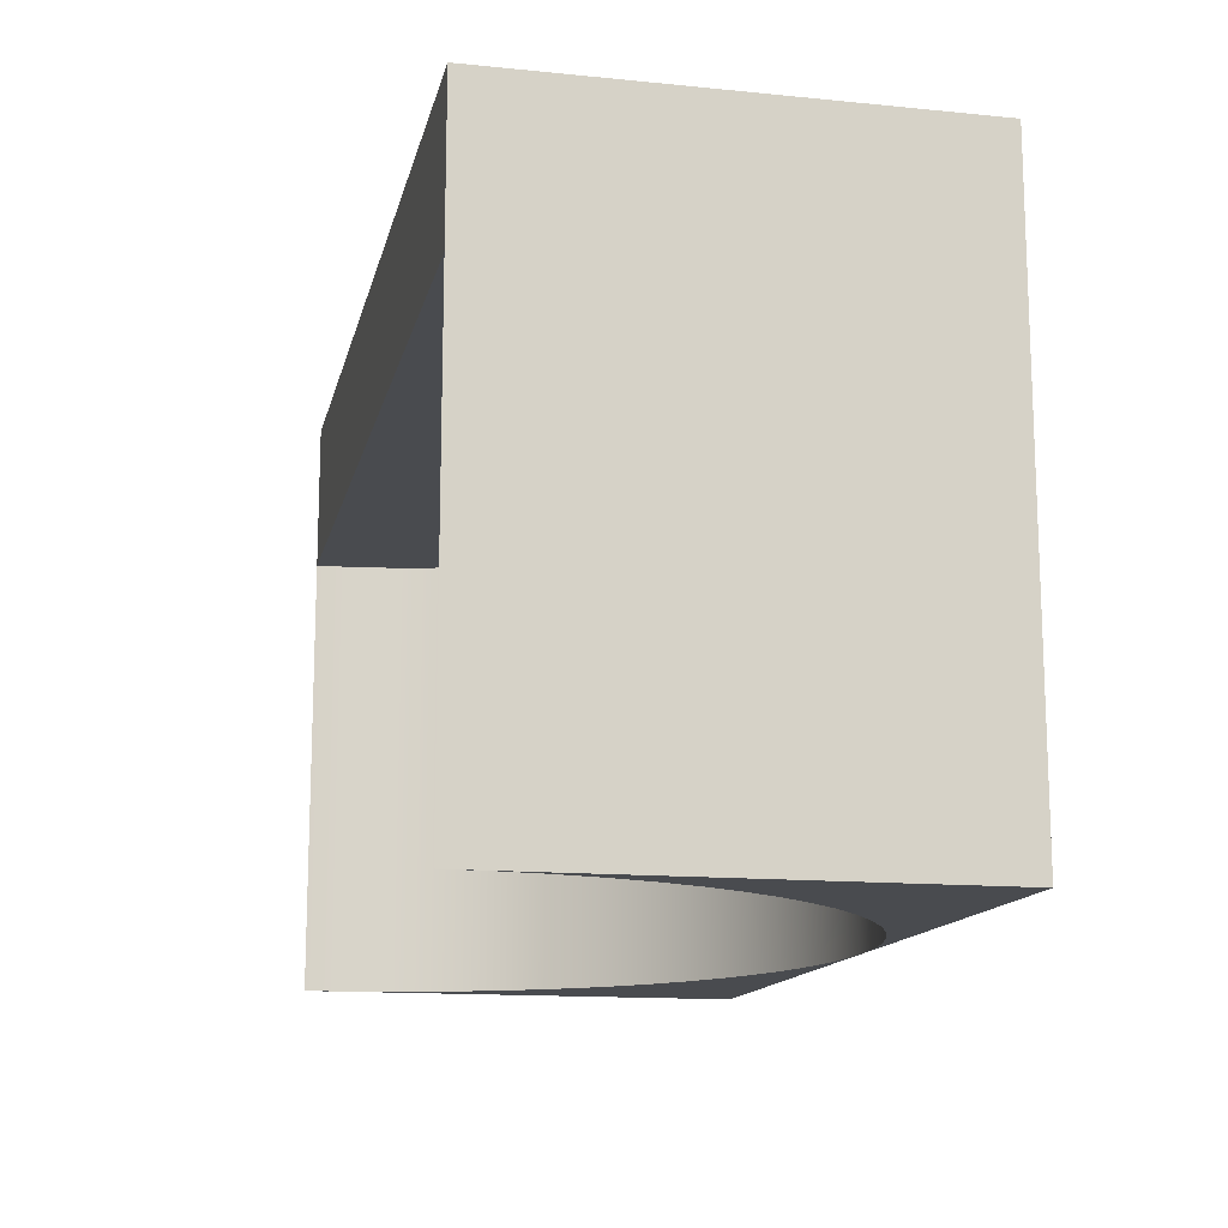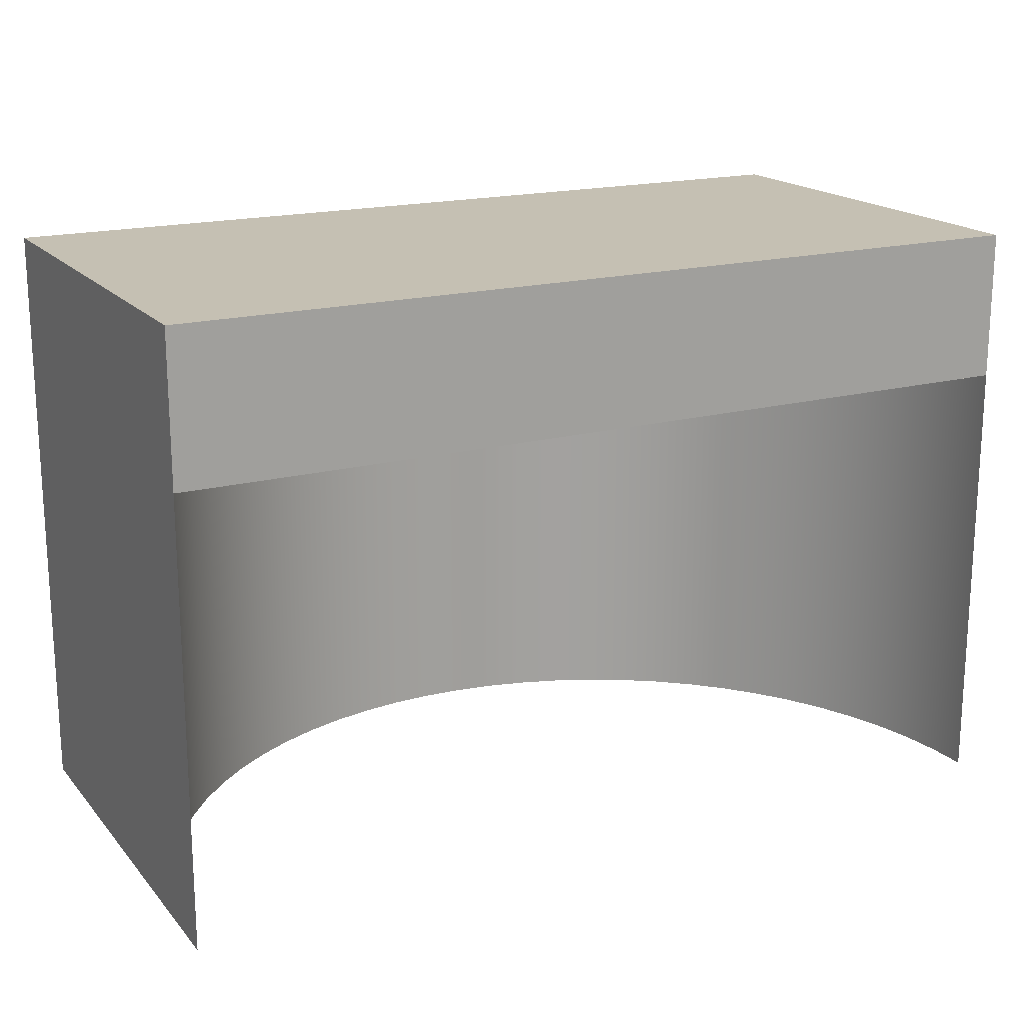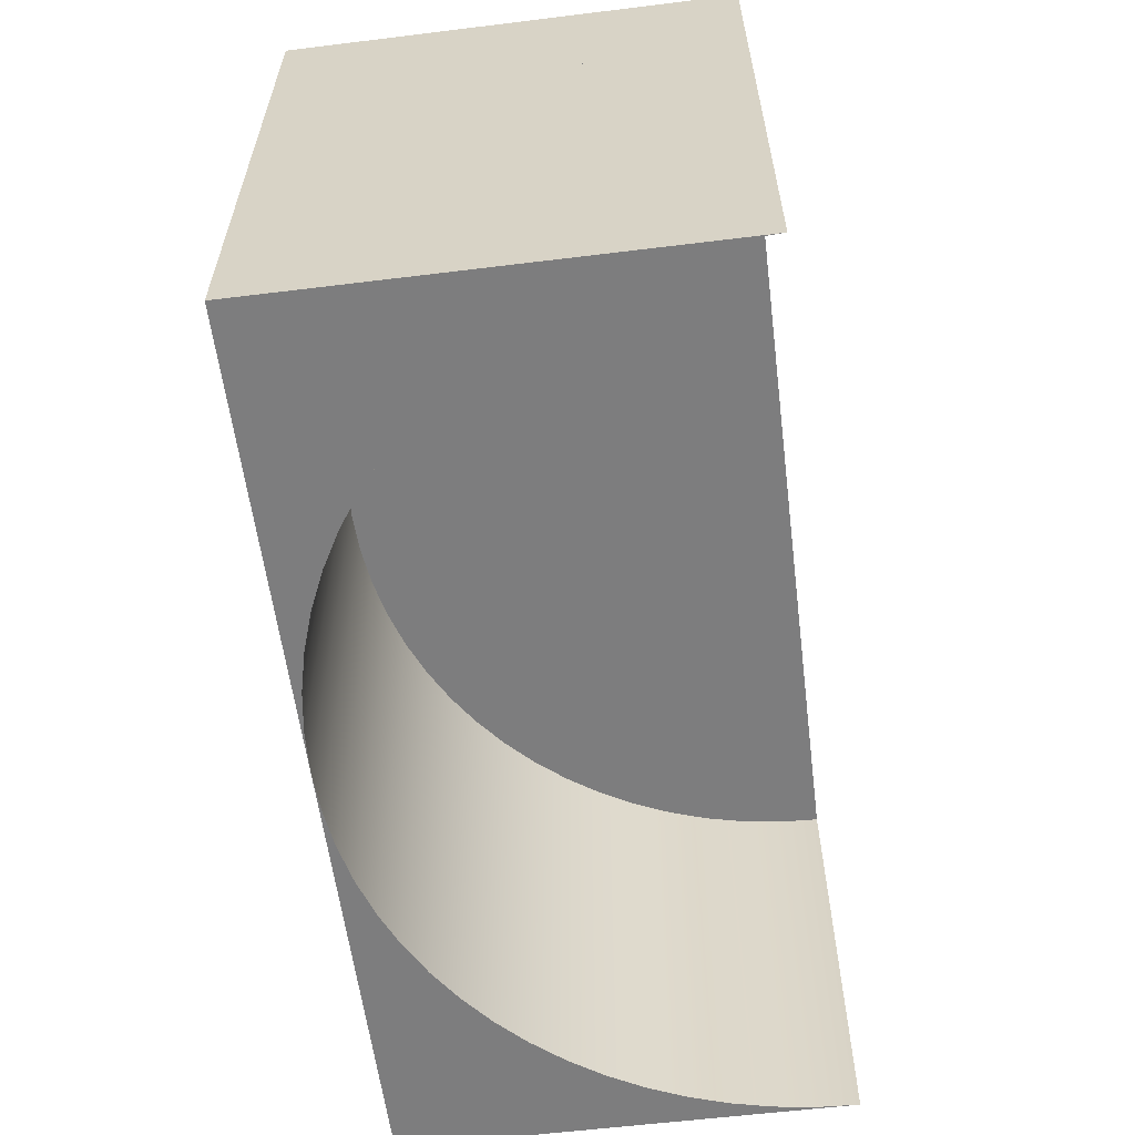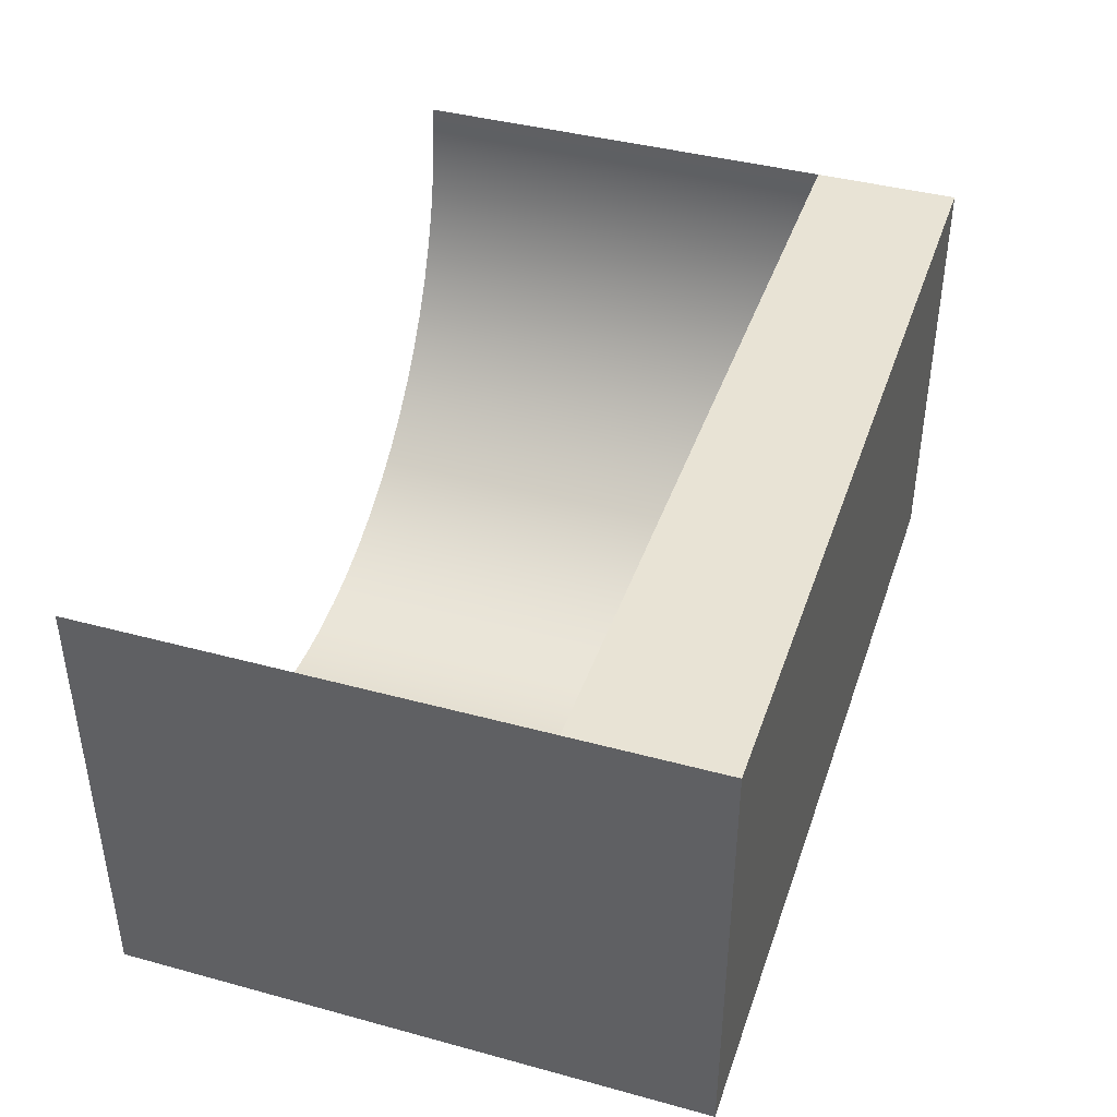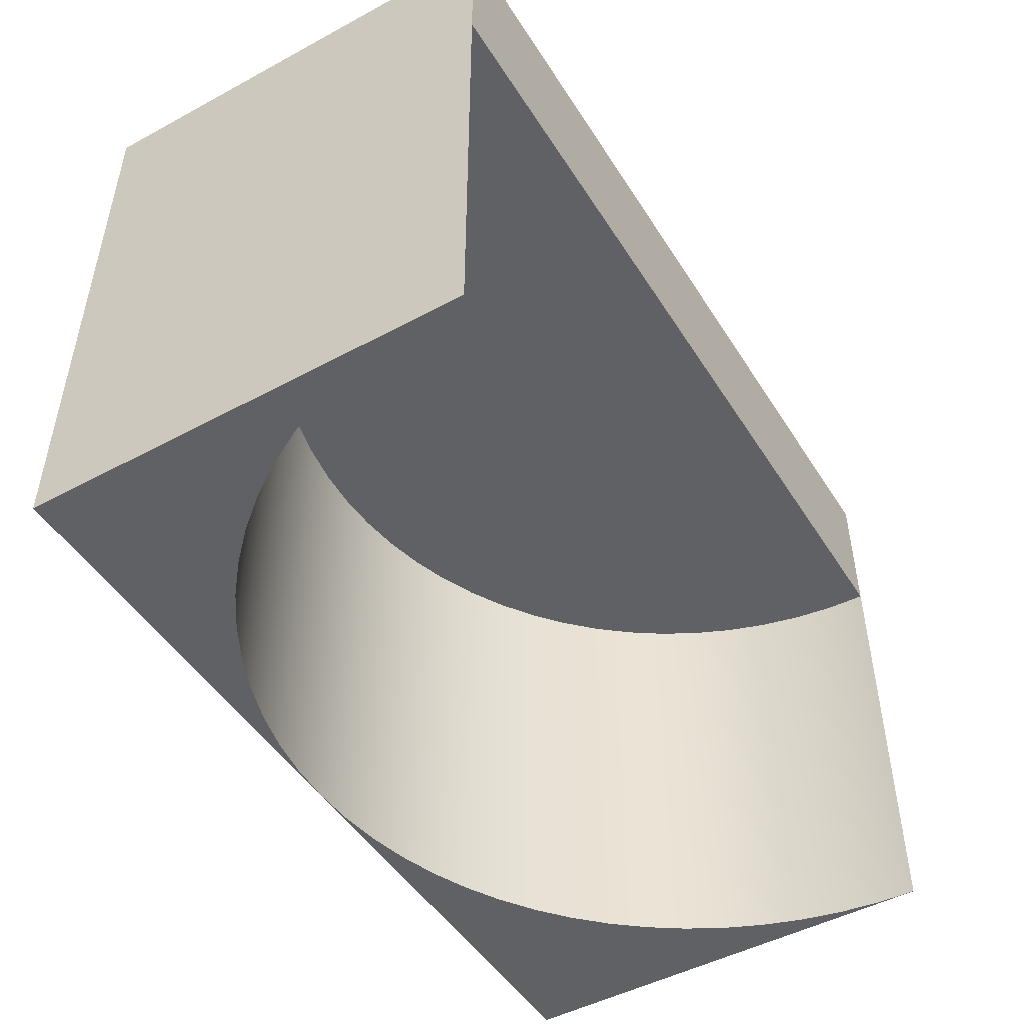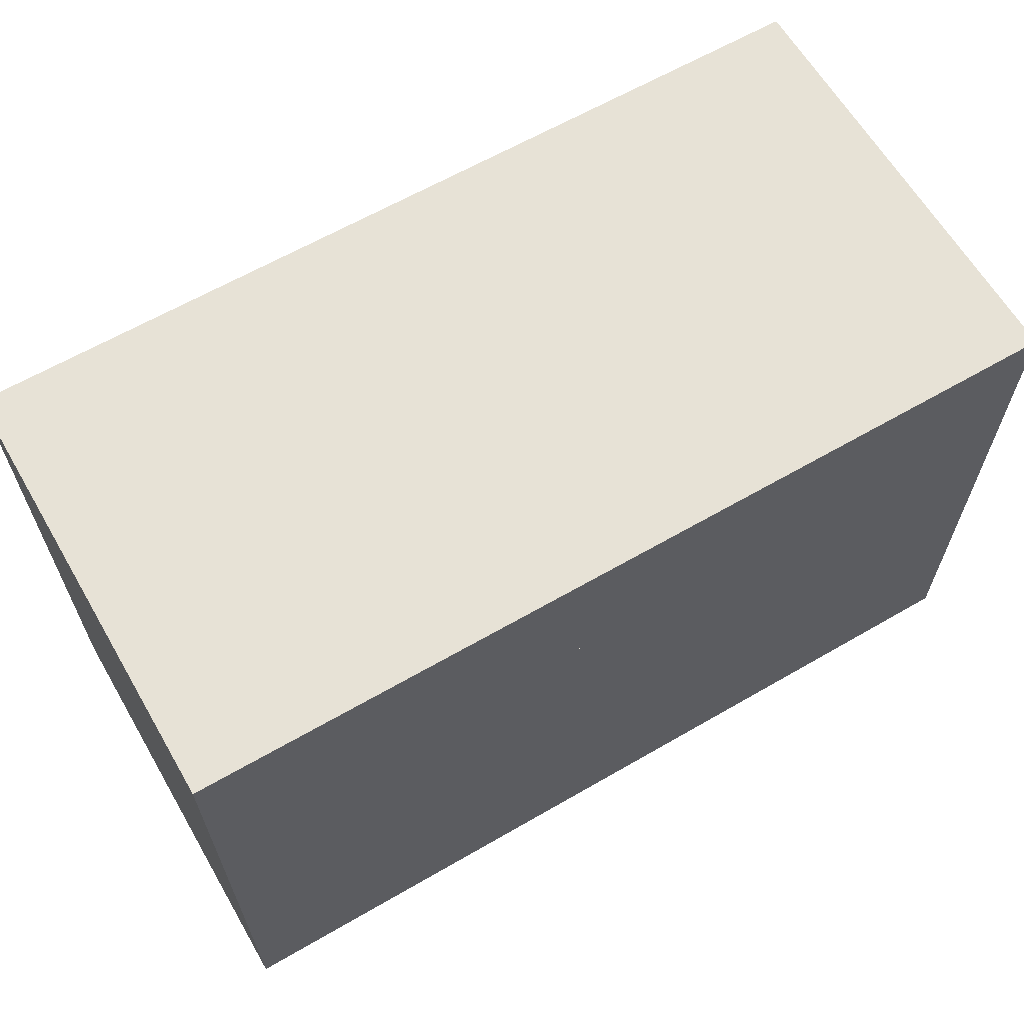
<metadata>
{"format":"obj","ext":"obj","renderer":"f3d","projection":"perspective","resolution":1024,"background":"white","views":[{"elev":-13.9,"azim":77.6,"up":"+Y"},{"elev":18.1,"azim":-27.5,"up":"+Y"},{"elev":-59.2,"azim":-82.8,"up":"+Y"},{"elev":41.0,"azim":108.3,"up":"+Z"},{"elev":-48.5,"azim":-59.0,"up":"+Y"},{"elev":63.5,"azim":149.7,"up":"+Y"}]}
</metadata>
<code>
v 7 0 4
v 7 1 4
v 1 1 4
v 1 0 4
v 7 1 4
v 7 1 1
v 1 1 1
v 1 1 4
v 1 1 4
v 1 1 1
v 1 0 1
v 1 0 4
v 1 1 1
v 7 1 1
v 7 0 1
v 1 0 1
v 7 1 4
v 7 0 4
v 7 0 1
v 7 1 1
v 7 0 4
v 1 0 4
v 1 0 1
v 7 0 1
v 1 0 4
v 1 0 1
v 1 -3 1
v 1 -3 4
v 4 0 1
v 3.723 0 1.013
v 3.449 0 1.051
v 3.179 0 1.115
v 2.916 0 1.203
v 2.663 0 1.315
v 2.421 0 1.449
v 2.192 0 1.606
v 1.979 0 1.783
v 1.783 0 1.979
v 1.606 0 2.192
v 1.449 0 2.421
v 1.315 0 2.663
v 1.203 0 2.916
v 1.115 0 3.179
v 1.051 0 3.449
v 1.013 0 3.723
v 1 0 4
v 1 -3 4
v 1.013 -3 3.723
v 1.051 -3 3.449
v 1.115 -3 3.179
v 1.203 -3 2.916
v 1.315 -3 2.663
v 1.449 -3 2.421
v 1.606 -3 2.192
v 1.783 -3 1.979
v 1.979 -3 1.783
v 2.192 -3 1.606
v 2.421 -3 1.449
v 2.663 -3 1.315
v 2.916 -3 1.203
v 3.179 -3 1.115
v 3.449 -3 1.051
v 3.723 -3 1.013
v 4 -3 1
v 1 0 1
v 4 0 1
v 4 -3 1
v 1 -3 1
v 1 -3 1
v 4 -3 1
v 3.723 -3 1.013
v 3.449 -3 1.051
v 3.179 -3 1.115
v 2.916 -3 1.203
v 2.663 -3 1.315
v 2.421 -3 1.449
v 2.192 -3 1.606
v 1.979 -3 1.783
v 1.783 -3 1.979
v 1.606 -3 2.192
v 1.449 -3 2.421
v 1.315 -3 2.663
v 1.203 -3 2.916
v 1.115 -3 3.179
v 1.051 -3 3.449
v 1.013 -3 3.723
v 1 -3 4
v 4 0 1
v 1 0 1
v 1 0 4
v 1.013 0 3.723
v 1.051 0 3.449
v 1.115 0 3.179
v 1.203 0 2.916
v 1.315 0 2.663
v 1.449 0 2.421
v 1.606 0 2.192
v 1.783 0 1.979
v 1.979 0 1.783
v 2.192 0 1.606
v 2.421 0 1.449
v 2.663 0 1.315
v 2.916 0 1.203
v 3.179 0 1.115
v 3.449 0 1.051
v 3.723 0 1.013
v 7 0 4
v 6.987 0 3.723
v 6.949 0 3.449
v 6.885 0 3.179
v 6.797 0 2.916
v 6.685 0 2.663
v 6.551 0 2.421
v 6.394 0 2.192
v 6.217 0 1.979
v 6.021 0 1.783
v 5.808 0 1.606
v 5.579 0 1.449
v 5.337 0 1.315
v 5.084 0 1.203
v 4.821 0 1.115
v 4.551 0 1.051
v 4.277 0 1.013
v 4 0 1
v 4 -3 1
v 4.277 -3 1.013
v 4.551 -3 1.051
v 4.821 -3 1.115
v 5.084 -3 1.203
v 5.337 -3 1.315
v 5.579 -3 1.449
v 5.808 -3 1.606
v 6.021 -3 1.783
v 6.217 -3 1.979
v 6.394 -3 2.192
v 6.551 -3 2.421
v 6.685 -3 2.663
v 6.797 -3 2.916
v 6.885 -3 3.179
v 6.949 -3 3.449
v 6.987 -3 3.723
v 7 -3 4
v 7 0 1
v 7 0 4
v 7 -3 4
v 7 -3 1
v 4 0 1
v 7 0 1
v 7 -3 1
v 4 -3 1
v 4 -3 1
v 7 -3 1
v 7 -3 4
v 6.987 -3 3.723
v 6.949 -3 3.449
v 6.885 -3 3.179
v 6.797 -3 2.916
v 6.685 -3 2.663
v 6.551 -3 2.421
v 6.394 -3 2.192
v 6.217 -3 1.979
v 6.021 -3 1.783
v 5.808 -3 1.606
v 5.579 -3 1.449
v 5.337 -3 1.315
v 5.084 -3 1.203
v 4.821 -3 1.115
v 4.551 -3 1.051
v 4.277 -3 1.013
v 7 0 1
v 4 0 1
v 4.277 0 1.013
v 4.551 0 1.051
v 4.821 0 1.115
v 5.084 0 1.203
v 5.337 0 1.315
v 5.579 0 1.449
v 5.808 0 1.606
v 6.021 0 1.783
v 6.217 0 1.979
v 6.394 0 2.192
v 6.551 0 2.421
v 6.685 0 2.663
v 6.797 0 2.916
v 6.885 0 3.179
v 6.949 0 3.449
v 6.987 0 3.723
v 7 0 4
g d4e93cd2-e2c0-11ea-8010-54bf646e7e1f
f 2 3 1
f 1 3 4
g d4e98acc-e2c0-11ea-82c4-54bf646e7e1f
f 5 6 8
f 8 6 7
g d4e8a064-e2c0-11ea-abe8-54bf646e7e1f
f 9 10 12
f 12 10 11
g d4e8c77e-e2c0-11ea-87d9-54bf646e7e1f
f 13 14 16
f 16 14 15
g d4e91598-e2c0-11ea-b4d1-54bf646e7e1f
f 18 19 17
f 17 19 20
g d4e9b1da-e2c0-11ea-b709-54bf646e7e1f
f 21 22 24
f 24 22 23
g d55ce95e-e2c0-11ea-8638-54bf646e7e1f
f 25 26 28
f 28 26 27
g d55daca8-e2c0-11ea-bf99-54bf646e7e1f
f 64 29 63
f 63 29 30
f 63 30 31
f 63 31 62
f 62 31 32
f 62 32 61
f 61 32 33
f 61 33 60
f 60 33 34
f 60 34 59
f 59 34 35
f 59 35 58
f 58 35 36
f 58 36 57
f 57 36 37
f 57 37 56
f 56 37 38
f 56 38 55
f 55 38 39
f 55 39 54
f 54 39 40
f 54 40 53
f 53 40 41
f 53 41 52
f 52 41 42
f 52 42 51
f 51 42 43
f 51 43 50
f 50 43 44
f 50 44 49
f 49 44 45
f 49 45 48
f 48 45 47
f 47 45 46
g d55e7008-e2c0-11ea-a361-54bf646e7e1f
f 65 66 68
f 68 66 67
g d55f0c46-e2c0-11ea-b80f-54bf646e7e1f
f 70 71 69
f 69 71 72
f 69 72 73
f 73 74 69
f 69 74 75
f 69 75 76
f 76 77 69
f 69 77 78
f 69 78 79
f 79 80 69
f 69 80 81
f 69 81 82
f 82 83 69
f 69 83 84
f 69 84 85
f 85 86 69
f 69 86 87
g d55f8176-e2c0-11ea-8278-54bf646e7e1f
f 88 89 106
f 106 89 105
f 105 89 104
f 104 89 103
f 103 89 102
f 102 89 101
f 101 89 100
f 100 89 99
f 99 89 98
f 98 89 97
f 97 89 96
f 96 89 95
f 95 89 94
f 94 89 93
f 93 89 92
f 92 89 91
f 91 89 90
g d5601dd8-e2c0-11ea-8164-54bf646e7e1f
f 142 107 141
f 141 107 108
f 141 108 109
f 141 109 140
f 140 109 110
f 140 110 139
f 139 110 111
f 139 111 138
f 138 111 112
f 138 112 137
f 137 112 113
f 137 113 136
f 136 113 114
f 136 114 135
f 135 114 115
f 135 115 134
f 134 115 116
f 134 116 133
f 133 116 117
f 133 117 132
f 132 117 118
f 132 118 131
f 131 118 119
f 131 119 130
f 130 119 120
f 130 120 129
f 129 120 121
f 129 121 128
f 128 121 122
f 128 122 127
f 127 122 123
f 127 123 126
f 126 123 125
f 125 123 124
g d56092f4-e2c0-11ea-a931-54bf646e7e1f
f 143 144 146
f 146 144 145
g d5612f34-e2c0-11ea-93bf-54bf646e7e1f
f 147 148 150
f 150 148 149
g d561cb76-e2c0-11ea-827f-54bf646e7e1f
f 151 152 169
f 169 152 168
f 168 152 167
f 167 152 166
f 166 152 165
f 165 152 164
f 164 152 163
f 163 152 162
f 162 152 161
f 161 152 160
f 160 152 159
f 159 152 158
f 158 152 157
f 157 152 156
f 156 152 155
f 155 152 154
f 154 152 153
g d56267c0-e2c0-11ea-be10-54bf646e7e1f
f 171 172 170
f 170 172 173
f 170 173 174
f 174 175 170
f 170 175 176
f 170 176 177
f 177 178 170
f 170 178 179
f 170 179 180
f 180 181 170
f 170 181 182
f 170 182 183
f 183 184 170
f 170 184 185
f 170 185 186
f 186 187 170
f 170 187 188

</code>
